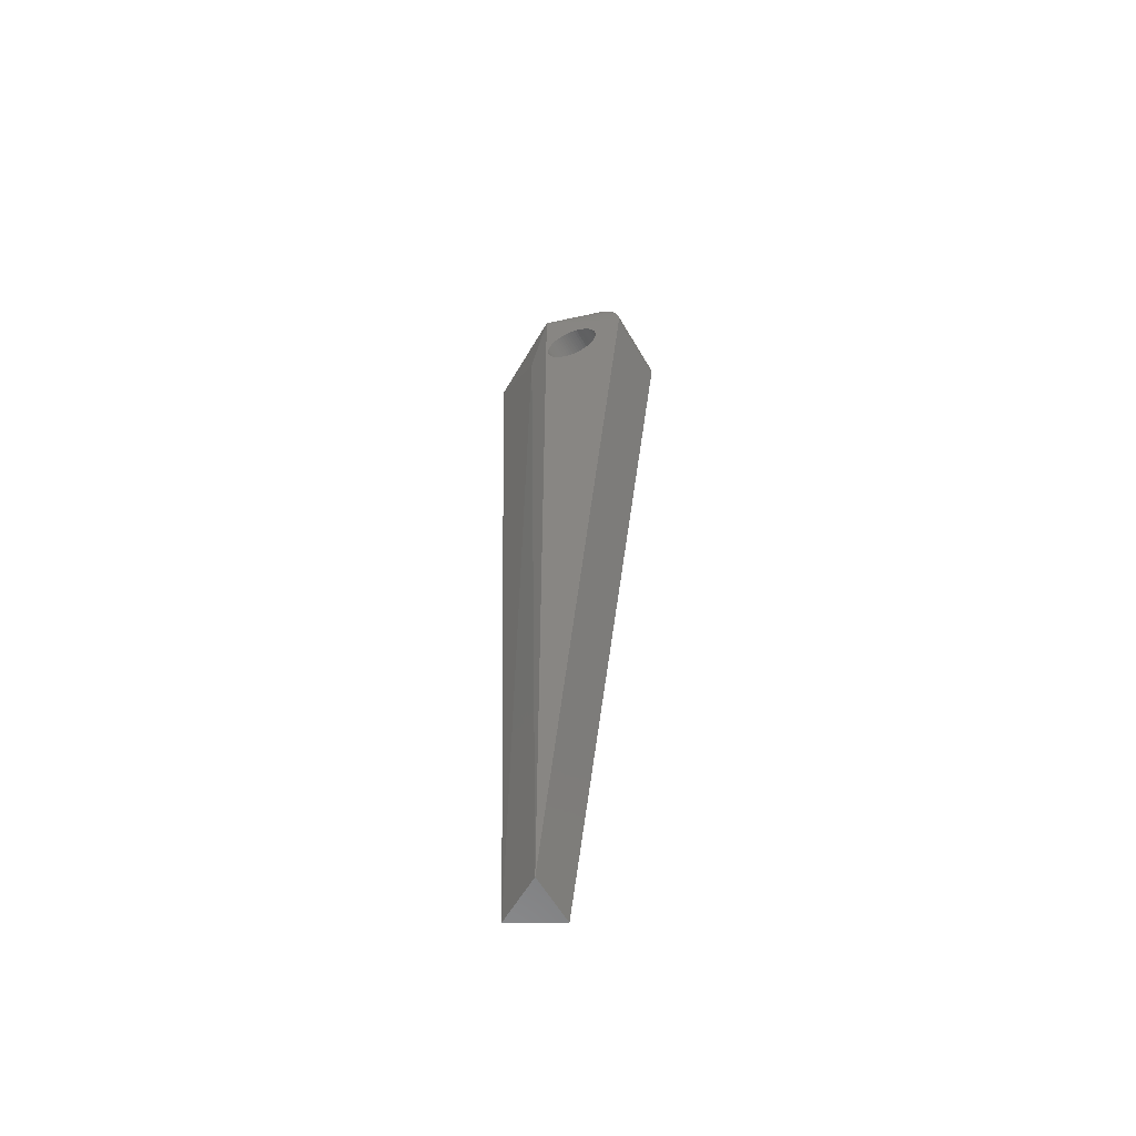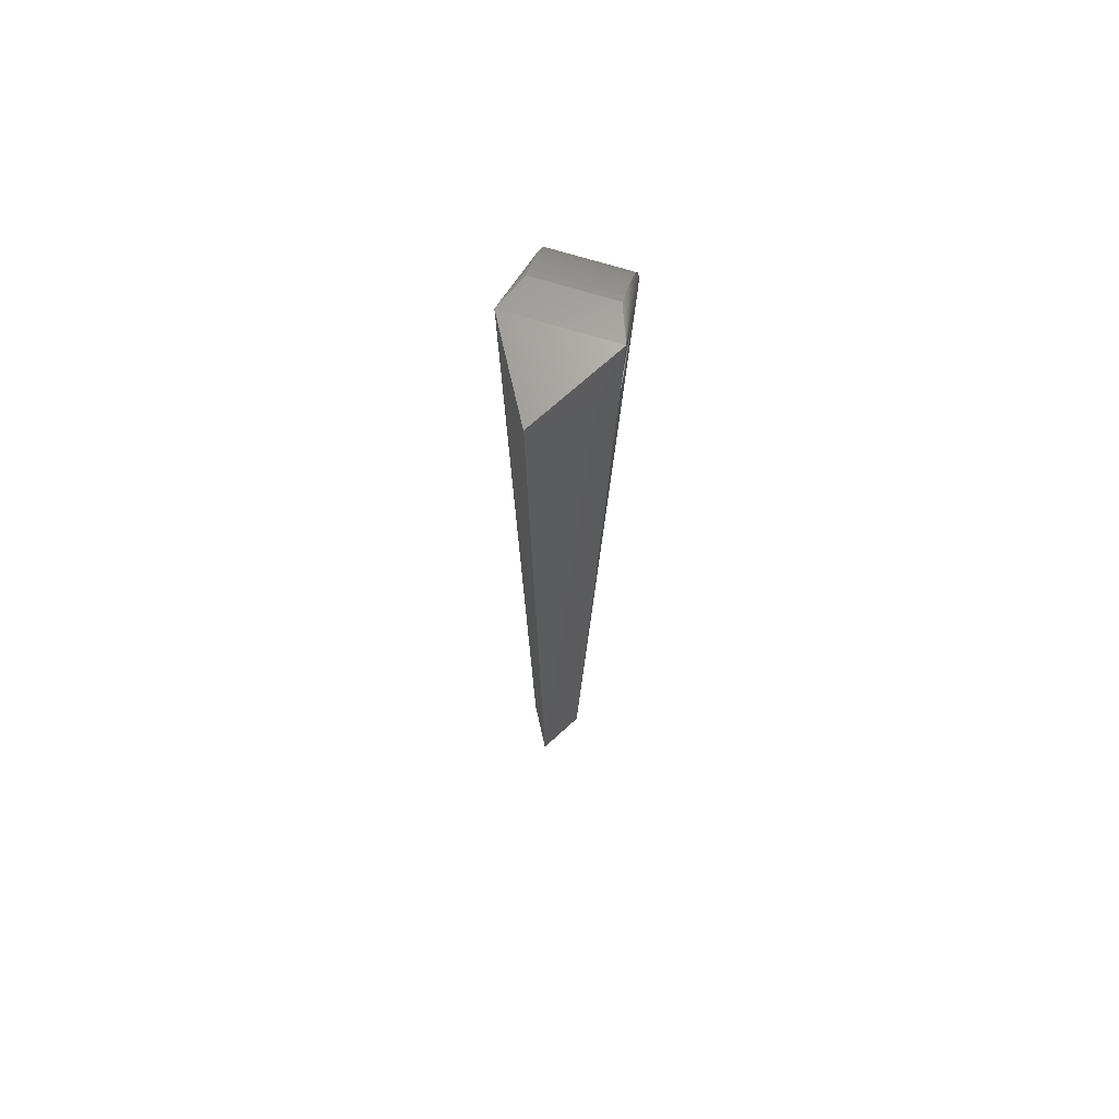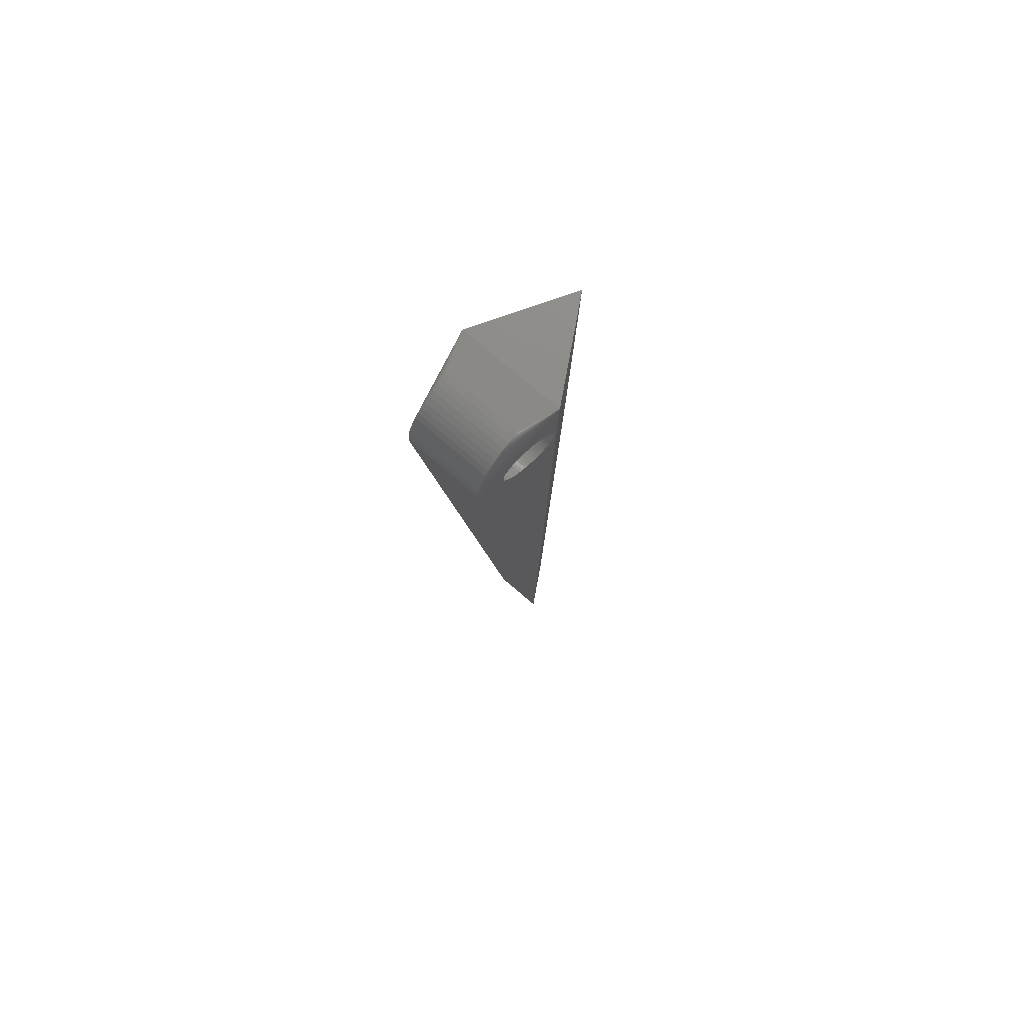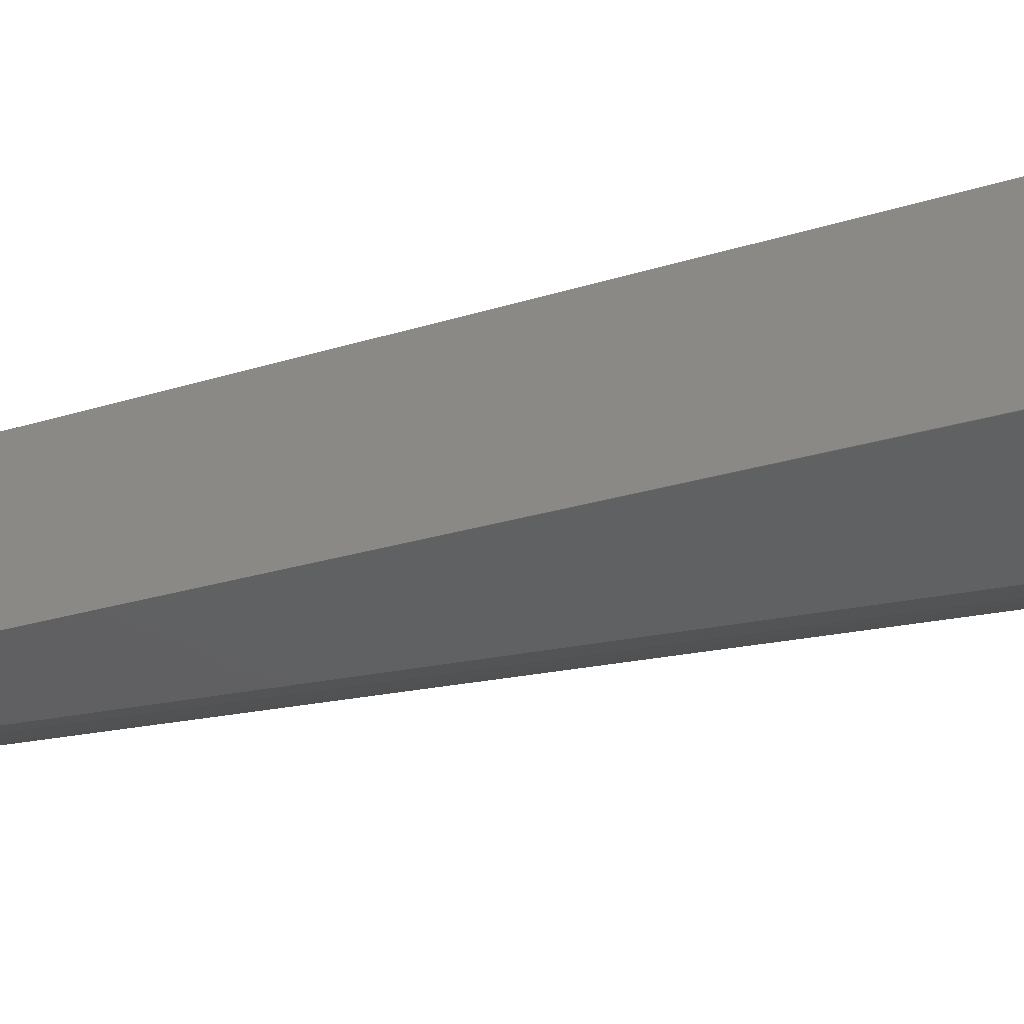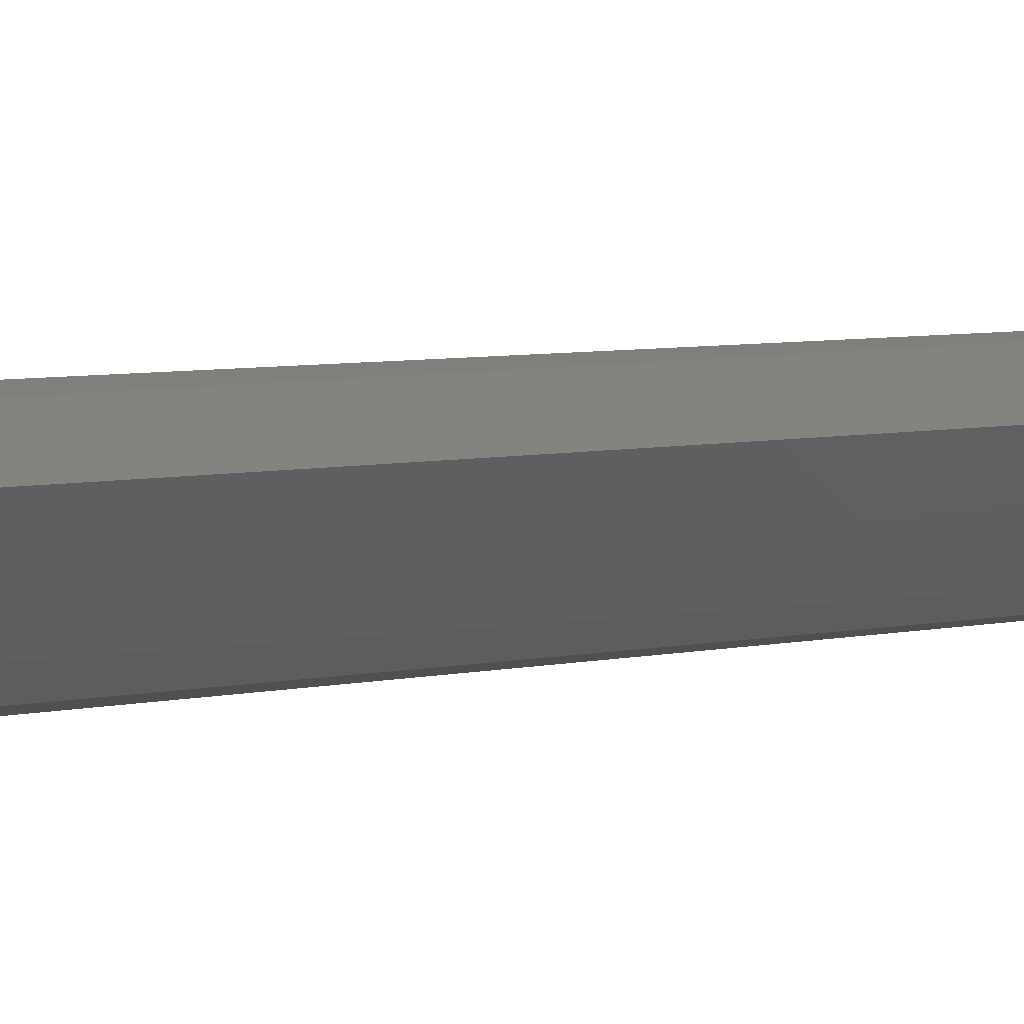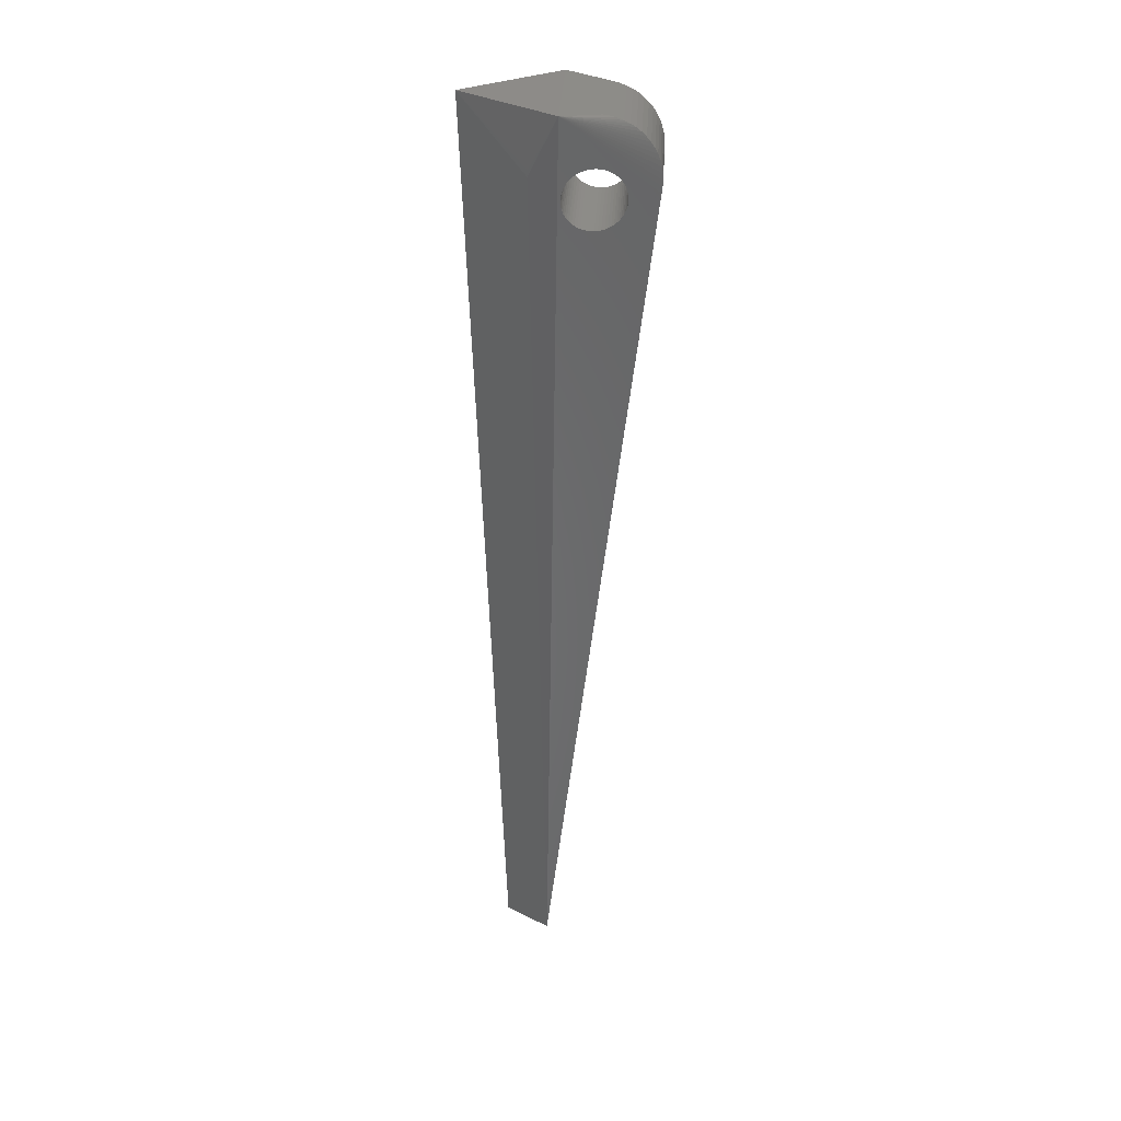
<metadata>
{"format":"stl","ext":"stl","renderer":"f3d","projection":"perspective","resolution":1024,"background":"white","views":[{"elev":-59.1,"azim":-150.0,"up":"+Z"},{"elev":68.8,"azim":107.4,"up":"+Z"},{"elev":75.9,"azim":-49.5,"up":"+Z"},{"elev":-34.6,"azim":-74.6,"up":"+Y"},{"elev":-10.0,"azim":110.5,"up":"+Y"},{"elev":35.1,"azim":-176.6,"up":"+Z"}]}
</metadata>
<code>
# stl→obj: 164 verts, 328 faces
v 0.5 0 0
v -0.04507 0.6366 15
v 1 0 16
v -0.04507 -0.6366 15
v -0.25 -0.433 0
v -0.25 0.433 0
v -0.5 0.866 16
v -1.95 -0.6366 15.1
v -1.955 -0.6366 15
v -0.5 -0.866 16
v -1.639 0.6366 15.71
v -1.561 0.6366 15.77
v -1.95 -0.6366 14.9
v -1.955 0.6366 15
v -1.95 0.6366 14.9
v -1.934 0.6366 14.8
v -1.934 -0.6366 14.8
v -0.0503 -0.6366 15.1
v -1.05 -0.7682 15.2
v -1 -0.775 15.2
v -1.099 -0.7612 15.19
v -1.148 -0.7543 15.18
v -1.194 -0.7475 15.16
v -1.239 -0.7408 15.14
v -1.281 -0.7343 15.11
v -1.319 -0.7281 15.08
v -1.355 -0.7223 15.05
v -1.386 -0.7169 15.01
v -1.413 -0.712 14.97
v -1.436 -0.7076 14.92
v -1.454 -0.7038 14.87
v -1.467 -0.7007 14.83
v -1.475 -0.6982 14.78
v -1.477 -0.6963 14.73
v -1.475 -0.6952 14.68
v -1.467 -0.6949 14.63
v -1.454 -0.6952 14.58
v -1.436 -0.6963 14.53
v -1.413 -0.6981 14.49
v -1.386 -0.7005 14.45
v -1.355 -0.7036 14.41
v -1.319 -0.7074 14.37
v -1.281 -0.7118 14.34
v -1.05 -0.7405 14.25
v -1 -0.7471 14.25
v -1.099 -0.734 14.26
v -1.148 -0.7278 14.27
v -1.194 -0.722 14.29
v -1.239 -0.7166 14.31
v -0.9501 -0.7817 15.2
v -0.9007 -0.7882 15.19
v -0.8525 -0.7943 15.18
v -0.8058 -0.8001 15.16
v -0.7613 -0.8055 15.14
v -0.7194 -0.8104 15.11
v -0.6805 -0.8147 15.08
v -0.6452 -0.8185 15.05
v -0.6137 -0.8216 15.01
v -0.5865 -0.8241 14.97
v -0.5638 -0.8259 14.92
v -0.5459 -0.827 14.87
v -0.533 -0.8273 14.83
v -0.5252 -0.8269 14.78
v -0.5225 -0.8258 14.73
v -0.5252 -0.824 14.68
v -0.533 -0.8215 14.63
v -0.5459 -0.8183 14.58
v -0.5638 -0.8146 14.53
v -0.5865 -0.8102 14.49
v -0.6137 -0.8053 14.45
v -0.6452 -0.7999 14.41
v -0.6805 -0.794 14.37
v -0.7194 -0.7879 14.34
v -0.7613 -0.7814 14.31
v -0.8058 -0.7747 14.29
v -0.8525 -0.7678 14.27
v -0.9007 -0.7609 14.26
v -0.9501 -0.754 14.25
v -1.827 0.6366 15.48
v -1.773 0.6366 15.56
v -1.477 -0.6366 15.83
v -1.561 -0.6366 15.77
v -0.0503 0.6366 15.1
v -1.827 -0.6366 15.48
v -1.872 -0.6366 15.39
v -1.908 -0.6366 15.3
v -1.872 0.6366 15.39
v -1.908 0.6366 15.3
v -0.9501 0.7817 15.2
v -1 0.775 15.2
v -0.9007 0.7882 15.19
v -0.8525 0.7943 15.18
v -0.8058 0.8001 15.16
v -0.7613 0.8055 15.14
v -0.7194 0.8104 15.11
v -0.6805 0.8147 15.08
v -0.6452 0.8185 15.05
v -0.6137 0.8216 15.01
v -0.5865 0.8241 14.97
v -0.5638 0.8259 14.92
v -0.5459 0.827 14.87
v -0.533 0.8273 14.83
v -0.5252 0.8269 14.78
v -0.5225 0.8258 14.73
v -0.9501 0.754 14.25
v -1 0.7471 14.25
v -0.9007 0.7609 14.26
v -0.8525 0.7678 14.27
v -0.8058 0.7747 14.29
v -0.7613 0.7814 14.31
v -0.7194 0.7879 14.34
v -0.6805 0.794 14.37
v -0.6452 0.7999 14.41
v -0.6137 0.8053 14.45
v -0.5865 0.8102 14.49
v -0.5638 0.8146 14.53
v -0.5459 0.8183 14.58
v -0.533 0.8215 14.63
v -0.5252 0.824 14.68
v -1.05 0.7682 15.2
v -1.099 0.7612 15.19
v -1.148 0.7543 15.18
v -1.194 0.7475 15.16
v -1.239 0.7408 15.14
v -1.281 0.7343 15.11
v -1.319 0.7281 15.08
v -1.355 0.7223 15.05
v -1.386 0.7169 15.01
v -1.413 0.712 14.97
v -1.436 0.7076 14.92
v -1.454 0.7038 14.87
v -1.467 0.7007 14.83
v -1.475 0.6982 14.78
v -1.477 0.6963 14.73
v -1.475 0.6952 14.68
v -1.467 0.6949 14.63
v -1.454 0.6952 14.58
v -1.436 0.6963 14.53
v -1.413 0.6981 14.49
v -1.386 0.7005 14.45
v -1.355 0.7036 14.41
v -1.319 0.7074 14.37
v -1.281 0.7118 14.34
v -1.239 0.7166 14.31
v -1.194 0.722 14.29
v -1.148 0.7278 14.27
v -1.099 0.734 14.26
v -1.05 0.7405 14.25
v -1.388 0.6366 15.87
v -1.295 0.6366 15.91
v -1.934 -0.6366 15.2
v -1.934 0.6366 15.2
v -1.95 0.6366 15.1
v -1.1 0.6366 15.95
v -1.1 -0.6366 15.95
v -1.199 -0.6366 15.93
v -1.199 0.6366 15.93
v -1.295 -0.6366 15.91
v -1.639 -0.6366 15.71
v -1.71 -0.6366 15.64
v -1.71 0.6366 15.64
v -1.477 0.6366 15.83
v -1.388 -0.6366 15.87
v -1.773 -0.6366 15.56
f 1 2 3
f 4 5 1
f 6 7 2
f 3 4 1
f 8 9 10
f 7 11 12
f 13 14 15
f 14 13 9
f 5 15 6
f 15 5 13
f 1 5 6
f 7 10 3
f 16 15 7
f 17 13 5
f 3 18 4
f 4 10 5
f 10 19 20
f 10 21 19
f 10 22 21
f 10 23 22
f 10 24 23
f 10 25 24
f 17 25 10
f 25 17 26
f 26 17 27
f 17 28 27
f 17 29 28
f 17 30 29
f 17 31 30
f 17 32 31
f 17 33 32
f 17 34 33
f 17 35 34
f 17 36 35
f 17 37 36
f 17 38 37
f 17 39 38
f 17 40 39
f 17 41 40
f 17 42 41
f 17 43 42
f 44 5 45
f 46 5 44
f 47 5 46
f 48 5 47
f 49 5 48
f 43 5 49
f 5 43 17
f 50 10 20
f 51 10 50
f 52 10 51
f 53 10 52
f 54 10 53
f 55 10 54
f 56 10 55
f 57 10 56
f 58 10 57
f 59 10 58
f 60 10 59
f 61 10 60
f 62 10 61
f 63 10 62
f 64 10 63
f 64 5 10
f 65 5 64
f 66 5 65
f 67 5 66
f 68 5 67
f 69 5 68
f 70 5 69
f 71 5 70
f 72 5 71
f 73 5 72
f 74 5 73
f 75 5 74
f 76 5 75
f 77 5 76
f 78 5 77
f 5 78 45
f 7 79 80
f 1 6 2
f 81 82 10
f 2 7 83
f 84 85 10
f 86 87 88
f 87 86 85
f 18 10 4
f 3 10 18
f 10 13 17
f 10 9 13
f 7 89 90
f 7 91 89
f 7 92 91
f 7 93 92
f 7 94 93
f 7 95 94
f 7 96 95
f 7 97 96
f 7 98 97
f 7 99 98
f 7 100 99
f 7 101 100
f 7 102 101
f 7 103 102
f 7 104 103
f 105 6 106
f 107 6 105
f 108 6 107
f 109 6 108
f 110 6 109
f 111 6 110
f 112 6 111
f 113 6 112
f 114 6 113
f 115 6 114
f 116 6 115
f 117 6 116
f 118 6 117
f 119 6 118
f 104 6 119
f 6 104 7
f 120 7 90
f 121 7 120
f 122 7 121
f 123 7 122
f 124 7 123
f 125 7 124
f 16 125 126
f 16 126 127
f 125 16 7
f 128 16 127
f 129 16 128
f 130 16 129
f 131 16 130
f 132 16 131
f 133 16 132
f 134 16 133
f 135 16 134
f 136 16 135
f 137 16 136
f 138 16 137
f 139 16 138
f 140 16 139
f 141 16 140
f 142 16 141
f 143 16 142
f 143 6 16
f 144 6 143
f 145 6 144
f 146 6 145
f 147 6 146
f 148 6 147
f 6 148 106
f 6 15 16
f 83 7 3
f 2 83 3
f 7 149 150
f 151 88 152
f 88 151 86
f 7 153 152
f 7 152 88
f 85 86 10
f 154 10 7
f 10 154 155
f 150 156 157
f 156 150 158
f 159 160 10
f 7 14 153
f 151 8 10
f 160 11 161
f 11 160 159
f 7 88 87
f 7 162 149
f 162 163 149
f 163 162 81
f 155 156 10
f 157 155 154
f 155 157 156
f 7 157 154
f 7 150 157
f 163 81 10
f 7 161 11
f 15 14 7
f 8 152 153
f 152 8 151
f 9 153 14
f 153 9 8
f 86 151 10
f 164 84 10
f 84 80 79
f 80 84 164
f 160 164 10
f 85 79 87
f 79 85 84
f 7 87 79
f 11 82 12
f 82 11 159
f 82 159 10
f 158 163 10
f 149 158 150
f 158 149 163
f 156 158 10
f 12 81 162
f 81 12 82
f 7 12 162
f 164 161 80
f 161 164 160
f 7 80 161
f 64 103 104
f 103 64 63
f 63 102 103
f 102 63 62
f 133 34 134
f 34 133 33
f 19 90 20
f 90 19 120
f 97 56 96
f 56 97 57
f 126 27 127
f 27 126 26
f 24 123 23
f 123 24 124
f 106 78 105
f 78 106 45
f 100 59 99
f 59 100 60
f 52 93 53
f 93 52 92
f 128 29 129
f 29 128 28
f 26 125 25
f 125 26 126
f 22 121 21
f 121 22 122
f 112 71 113
f 71 112 72
f 67 118 117
f 118 67 66
f 40 141 140
f 141 40 41
f 39 140 139
f 140 39 40
f 134 35 135
f 35 134 34
f 102 61 101
f 61 102 62
f 101 60 100
f 60 101 61
f 98 57 97
f 57 98 58
f 50 91 51
f 91 50 89
f 130 31 131
f 31 130 30
f 129 30 130
f 30 129 29
f 132 33 133
f 33 132 32
f 21 120 19
f 120 21 121
f 107 76 108
f 76 107 77
f 111 72 112
f 72 111 73
f 70 115 114
f 115 70 69
f 69 116 115
f 116 69 68
f 141 42 142
f 42 141 41
f 142 43 143
f 43 142 42
f 145 47 146
f 47 145 48
f 37 138 137
f 138 37 38
f 99 58 98
f 58 99 59
f 51 92 52
f 92 51 91
f 20 89 50
f 89 20 90
f 53 94 54
f 94 53 93
f 55 96 56
f 96 55 95
f 54 95 55
f 95 54 94
f 127 28 128
f 28 127 27
f 131 32 132
f 32 131 31
f 25 124 24
f 124 25 125
f 23 122 22
f 122 23 123
f 105 77 107
f 77 105 78
f 108 75 109
f 75 108 76
f 109 74 110
f 74 109 75
f 110 73 111
f 73 110 74
f 71 114 113
f 114 71 70
f 68 117 116
f 117 68 67
f 66 119 118
f 119 66 65
f 65 104 119
f 104 65 64
f 143 49 144
f 49 143 43
f 144 48 145
f 48 144 49
f 146 46 147
f 46 146 47
f 147 44 148
f 44 147 46
f 148 45 106
f 45 148 44
f 38 139 138
f 139 38 39
f 135 36 136
f 36 135 35
f 36 137 136
f 137 36 37

</code>
